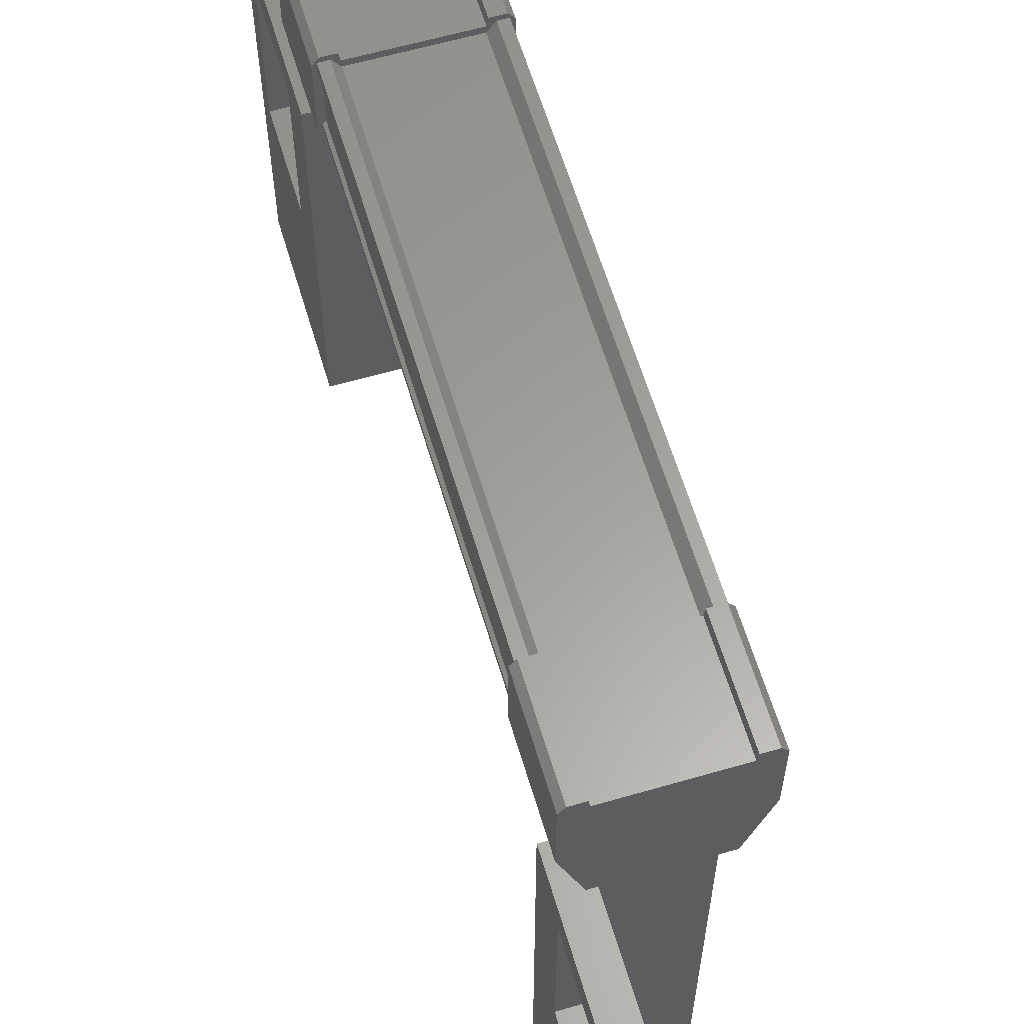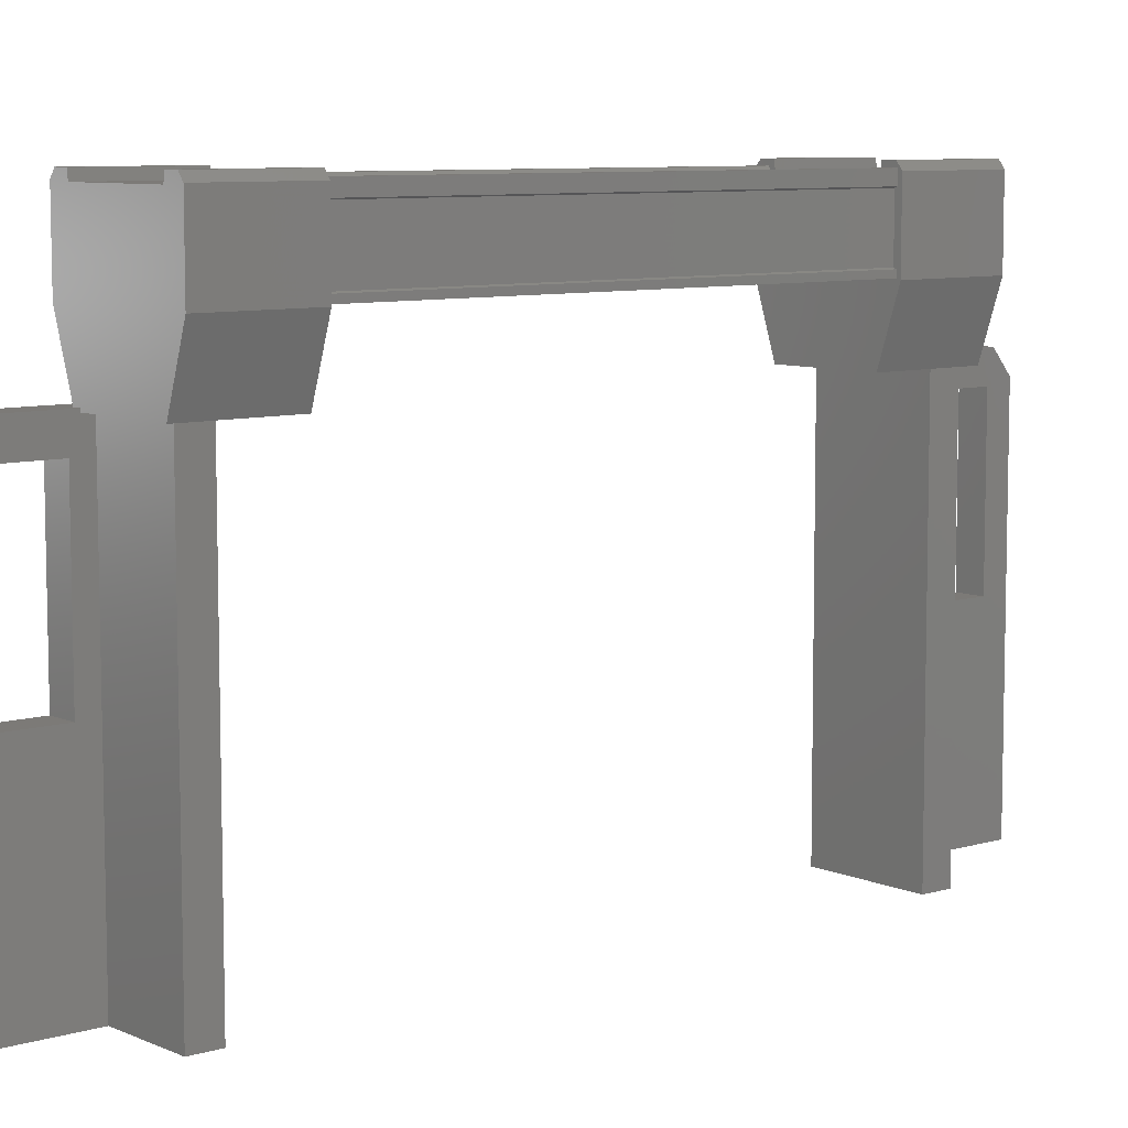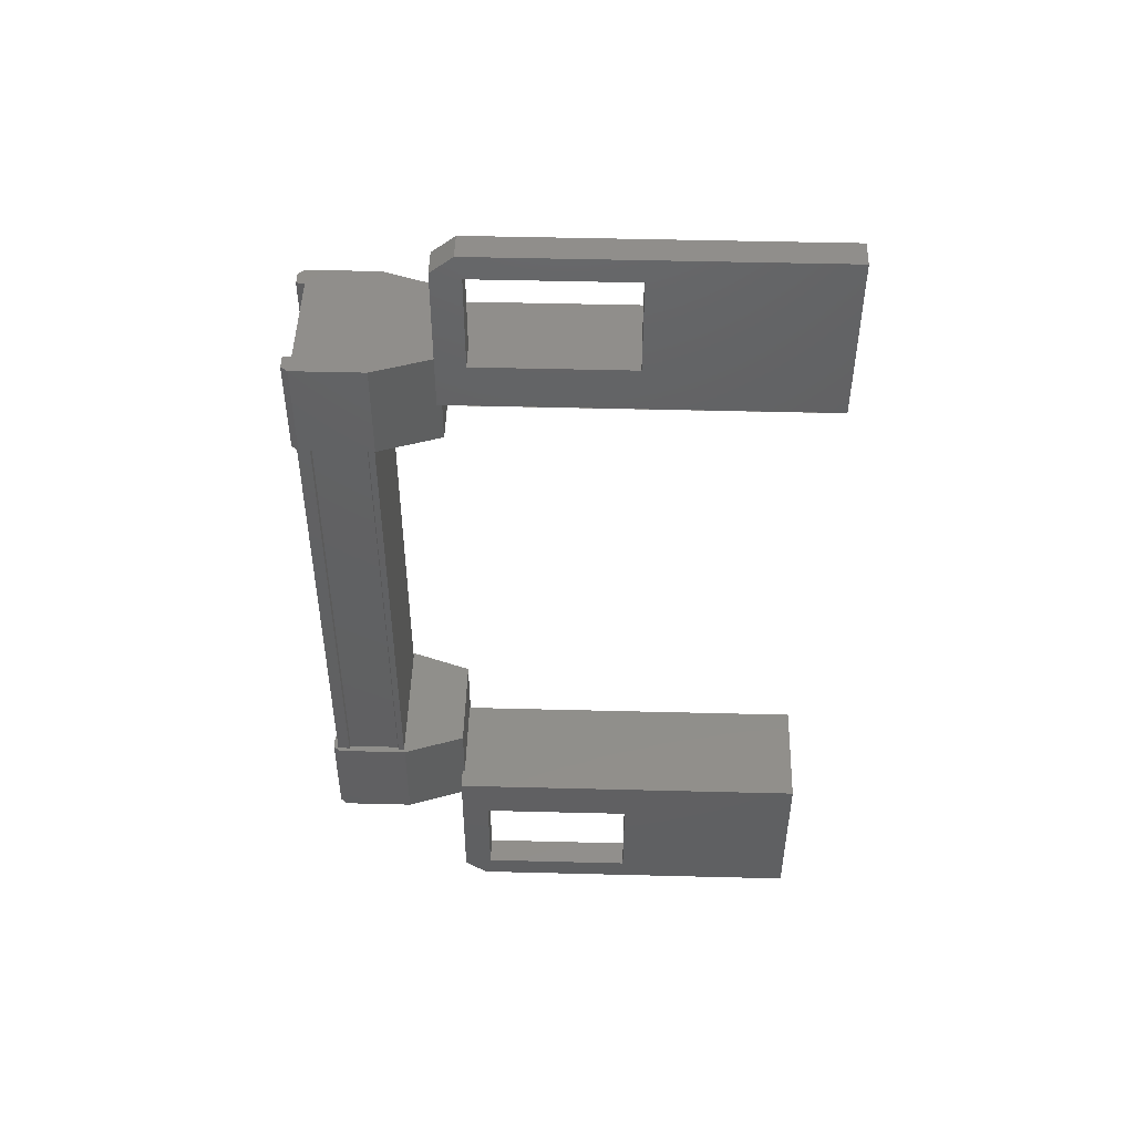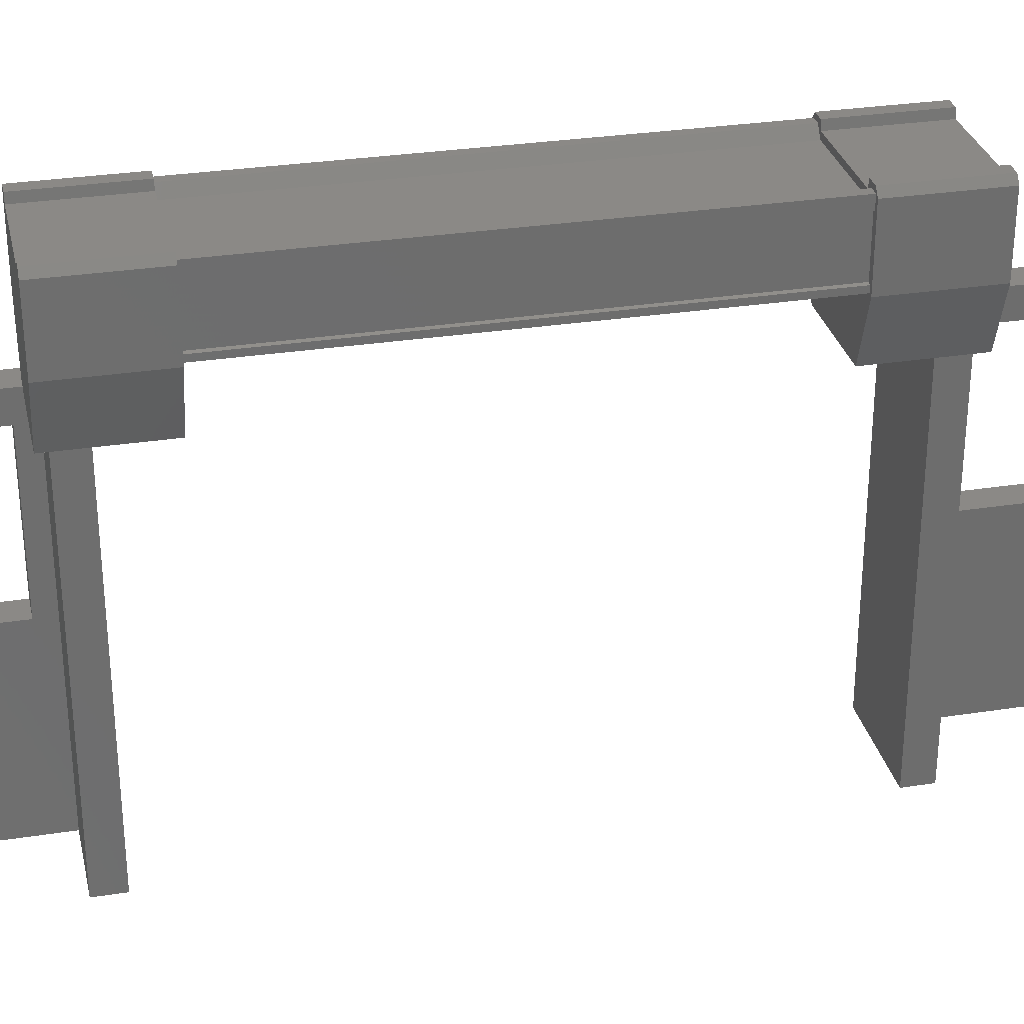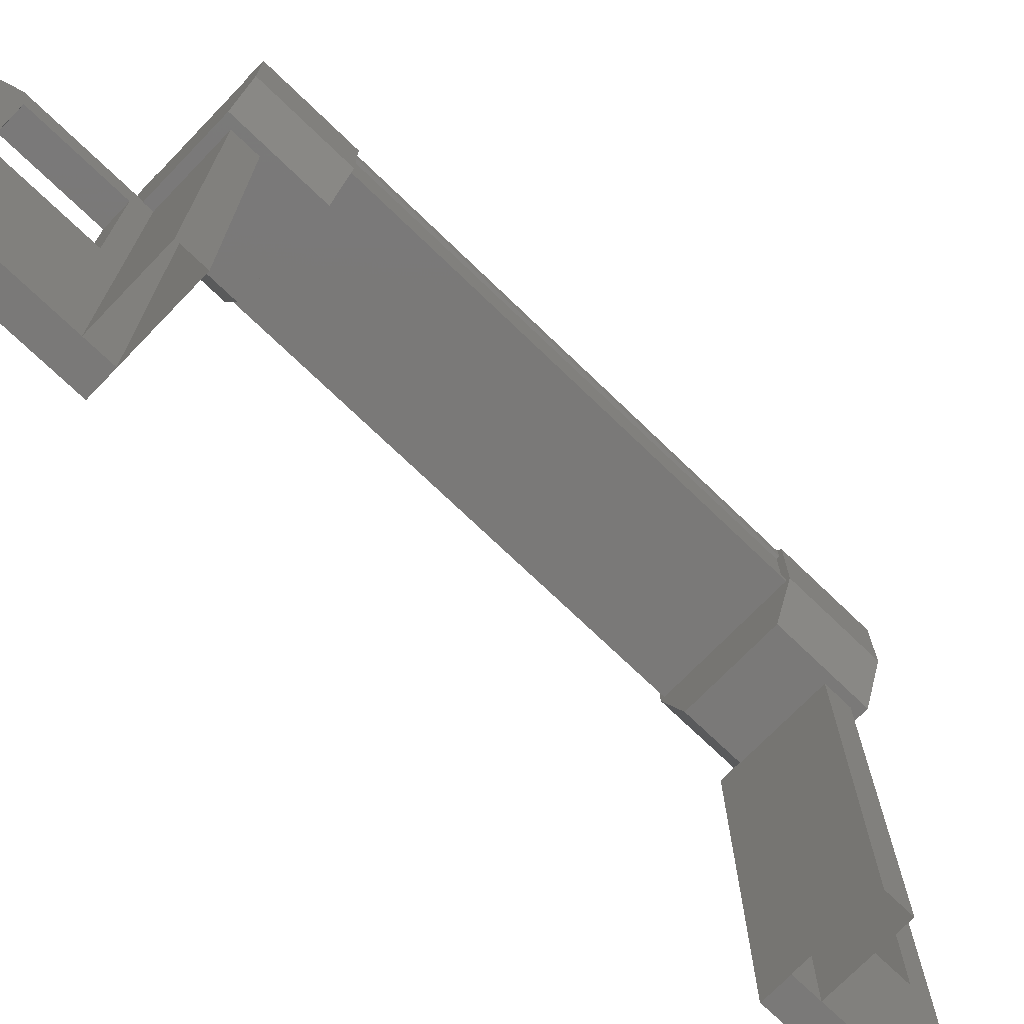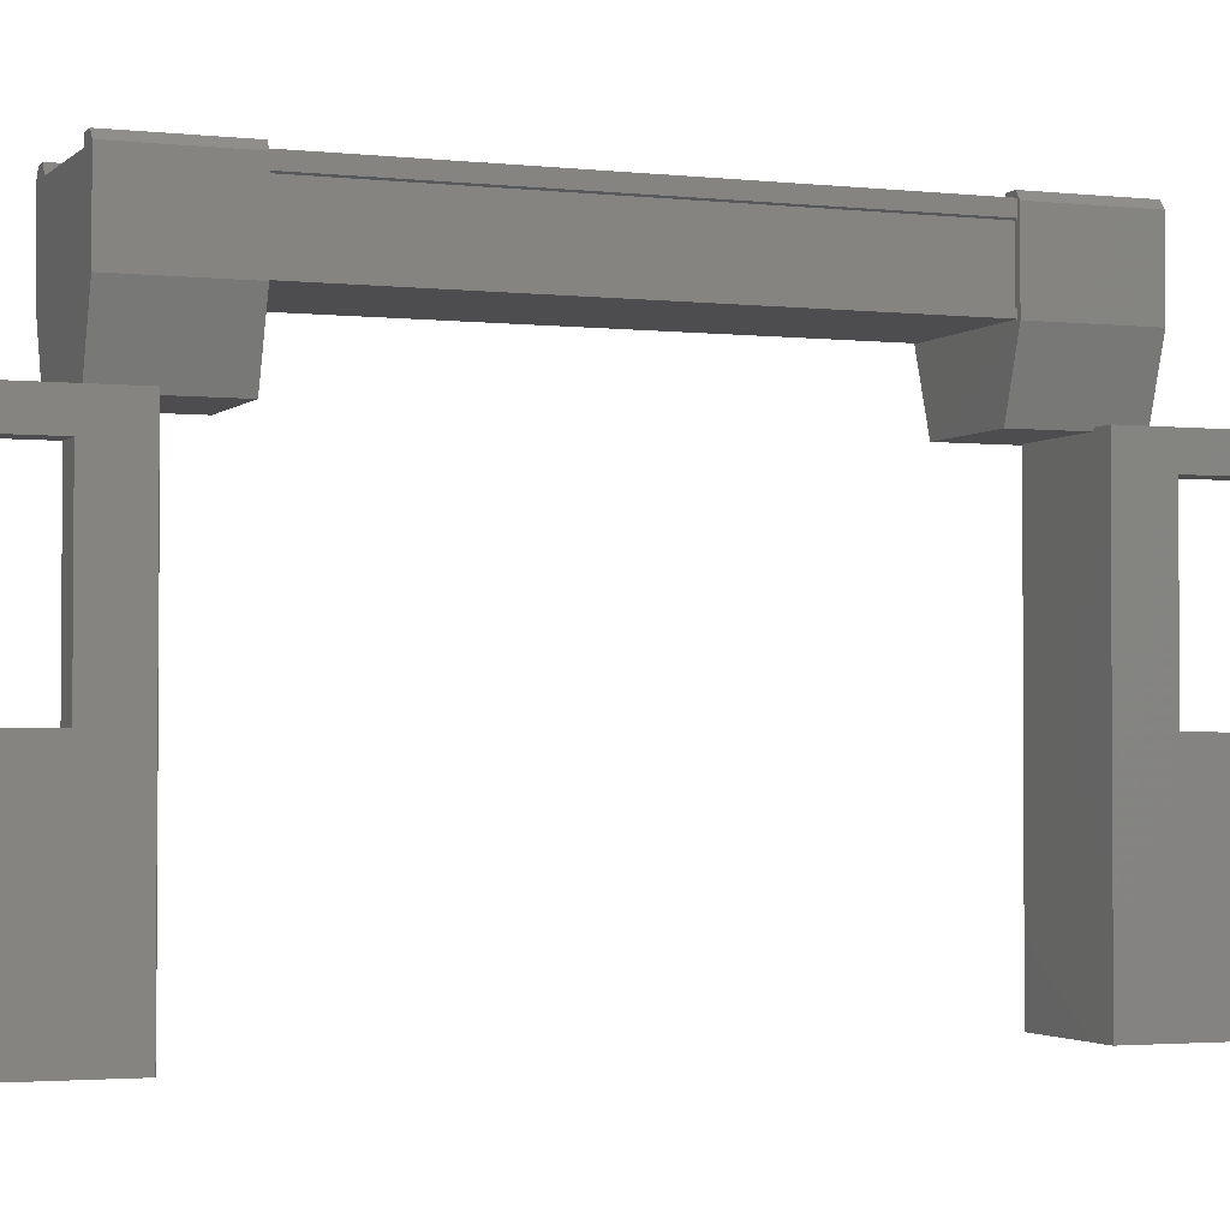
<metadata>
{"format":"stl","ext":"stl","renderer":"f3d","projection":"perspective","resolution":1024,"background":"white","views":[{"elev":61.0,"azim":-16.5,"up":"+Y"},{"elev":7.9,"azim":50.3,"up":"+Y"},{"elev":47.7,"azim":-88.4,"up":"+Z"},{"elev":30.0,"azim":77.3,"up":"+Y"},{"elev":-72.5,"azim":46.0,"up":"+Y"},{"elev":-2.3,"azim":-111.4,"up":"+Y"}]}
</metadata>
<code>
# stl→obj: 129 verts, 210 faces
v -0.4913 308.4 14.71
v -0.4272 308.3 15.87
v -0.4272 308.3 14.71
v -0.4272 307.5 15.87
v -2.086 306.4 6.851
v -1.754 304.6 6.85
v -1.754 306.4 6.851
v -1.754 306.5 6.568
v -1.754 306.5 17.43
v -1.754 304.6 17.14
v -1.754 306.4 17.15
v -2.086 306.4 17.15
v -2.044 308.3 14.97
v -1.934 308.3 14.97
v -1.934 308.3 9.029
v -1.848 308.2 9.029
v -0.4272 307.5 8.129
v -0.4272 308.3 9.288
v -0.4272 307.5 9.287
v -0.6649 308.3 9.288
v -0.4737 307.5 14.97
v -0.4737 307.5 9.029
v -0.5072 307.6 14.97
v -0.5072 307.6 9.029
v -0.5072 308.2 9.029
v -1.754 303.5 16.7
v -1.754 302.4 17.43
v -1.754 302.4 15.42
v -2.086 302.4 15.42
v -2.086 306.8 15.42
v -1.867 308.4 15.87
v -2.026 308.4 14.71
v -2.026 308.4 15.87
v -2.09 308.3 14.71
v -2.09 308.3 15.87
v -1.754 302.4 8.57
v -2.086 302.4 8.57
v -1.754 302.4 6.564
v -2.086 302.4 6.564
v -2.086 306.5 6.568
v -2.086 306.8 17.21
v -1.754 306.8 17.21
v -1.754 306.8 15.42
v -1.754 306.4 15.97
v -1.754 304.6 15.97
v -0.6696 308.2 14.97
v -0.5833 308.3 14.97
v -0.5833 308.3 9.029
v -0.4737 308.3 14.97
v -0.4737 308.3 9.029
v -1.754 304.6 8.026
v -1.754 306.4 8.027
v -1.754 306.8 8.574
v -1.754 306.8 6.784
v -2.086 306.8 6.784
v -2.09 308.3 8.129
v -2.09 308.3 9.288
v -2.026 308.4 8.13
v -2.026 308.4 9.288
v -1.867 308.4 8.13
v -0.6502 308.4 9.288
v -0.4913 308.4 9.288
v -0.4272 308.3 8.129
v -0.4272 307.5 14.71
v -0.6649 308.3 14.71
v -0.6502 308.4 14.71
v -0.6696 308.2 9.029
v -1.848 308.2 14.97
v -2.086 306.4 15.97
v -2.086 304.6 15.97
v -2.086 302.4 17.43
v -2.086 306.5 17.43
v -2.086 306.8 8.574
v -2.086 304.6 8.026
v -2.086 304.6 6.85
v -0.7769 306.7 15.42
v -0.7769 302.4 15.42
v -0.7769 306.7 15.75
v -0.7769 302.4 15.75
v -2.086 306.7 15.75
v -2.086 302.4 15.75
v -0.4737 308.2 9.029
v -0.4737 308.2 14.97
v -0.5072 308.2 14.97
v -2.086 302.4 8.243
v -2.086 306.7 8.247
v -0.7769 302.4 8.243
v -0.7769 306.7 8.247
v -0.7769 302.4 8.574
v -0.7769 306.7 8.577
v -2.086 302.4 8.574
v -2.086 306.7 8.578
v -2.044 307.5 14.97
v -2.044 307.5 9.029
v -2.01 307.6 14.97
v -2.01 307.6 9.029
v -2.01 308.2 14.97
v -2.01 308.2 9.029
v -2.044 308.2 14.97
v -2.044 308.2 9.029
v -2.044 308.3 9.029
v -1.754 303.5 7.295
v -2.086 306.4 8.027
v -2.086 304.6 17.14
v -1.852 308.3 15.87
v -1.852 308.3 14.71
v -1.867 308.4 14.71
v -2.09 307.5 14.71
v -2.09 307.5 15.87
v -0.6649 308.3 15.87
v -0.4913 308.4 15.87
v -0.6502 308.4 15.87
v -1.839 306.7 14.71
v -1.839 306.7 15.87
v -0.6785 306.7 15.87
v -0.6785 306.7 14.71
v -2.09 307.5 8.129
v -0.6785 306.7 8.128
v -0.6785 306.7 9.287
v -1.839 306.7 9.287
v -1.839 306.7 8.128
v -2.09 307.5 9.287
v -1.852 308.3 9.288
v -0.6649 308.3 8.129
v -0.6502 308.4 8.13
v -0.4913 308.4 8.13
v -1.852 308.3 8.129
v -1.867 308.4 9.288
v -2.086 306.7 15.42
f 1 2 3
f 3 2 4
f 5 6 7
f 7 6 8
f 9 10 11
f 11 10 12
f 13 14 15
f 15 14 16
f 17 18 19
f 19 18 20
f 21 22 23
f 23 22 24
f 24 25 23
f 26 27 28
f 28 27 29
f 29 30 28
f 31 32 33
f 33 32 34
f 34 35 33
f 36 37 38
f 38 37 39
f 39 40 38
f 41 42 43
f 43 42 44
f 44 45 43
f 46 47 48
f 48 47 49
f 49 50 48
f 51 52 53
f 53 52 54
f 54 55 53
f 56 57 58
f 58 57 59
f 59 60 58
f 61 20 62
f 62 20 18
f 18 63 62
f 17 63 18
f 4 64 3
f 3 64 65
f 65 1 3
f 66 1 65
f 48 67 46
f 46 67 16
f 16 68 46
f 14 68 16
f 69 30 70
f 70 30 29
f 29 71 70
f 27 71 29
f 72 71 27
f 36 73 37
f 37 73 74
f 74 39 37
f 75 39 74
f 40 39 75
f 29 76 77
f 77 76 78
f 78 79 77
f 80 79 78
f 81 79 80
f 50 49 82
f 82 49 83
f 83 25 82
f 84 25 83
f 23 25 84
f 85 86 87
f 87 86 88
f 88 89 87
f 90 89 88
f 91 89 90
f 90 92 91
f 21 21 22
f 22 21 93
f 93 94 22
f 93 94 93
f 94 94 93
f 93 95 94
f 94 95 96
f 96 95 97
f 97 98 96
f 99 98 97
f 100 98 99
f 99 13 100
f 100 13 101
f 101 13 15
f 40 8 38
f 38 8 6
f 6 102 38
f 51 102 6
f 36 102 51
f 51 53 36
f 36 53 73
f 73 53 55
f 55 103 73
f 5 103 55
f 52 103 5
f 5 7 52
f 52 7 54
f 54 7 8
f 8 55 54
f 40 55 8
f 5 55 40
f 40 75 5
f 5 75 6
f 6 75 74
f 74 51 6
f 103 51 74
f 52 51 103
f 44 69 45
f 45 69 70
f 70 10 45
f 104 10 70
f 12 10 104
f 104 72 12
f 12 72 41
f 41 72 9
f 9 42 41
f 11 42 9
f 44 42 11
f 11 12 44
f 44 12 69
f 69 12 41
f 41 30 69
f 43 30 41
f 28 30 43
f 43 45 28
f 28 45 26
f 26 45 10
f 10 27 26
f 9 27 10
f 72 27 9
f 105 106 31
f 31 106 107
f 107 32 31
f 106 32 107
f 34 32 106
f 106 108 34
f 34 108 35
f 35 108 109
f 109 105 35
f 4 105 109
f 110 105 4
f 4 2 110
f 110 2 111
f 111 2 1
f 1 112 111
f 66 112 1
f 110 112 66
f 66 65 110
f 110 65 106
f 106 65 64
f 64 108 106
f 113 108 64
f 109 108 113
f 113 114 109
f 109 114 115
f 115 114 113
f 113 116 115
f 64 116 113
f 115 116 64
f 64 4 115
f 115 4 109
f 117 17 118
f 118 17 19
f 19 119 118
f 120 119 19
f 118 119 120
f 120 121 118
f 118 121 117
f 117 121 120
f 120 122 117
f 19 122 120
f 123 122 19
f 19 20 123
f 123 20 124
f 124 20 61
f 61 125 124
f 62 125 61
f 126 125 62
f 62 63 126
f 126 63 124
f 124 63 17
f 17 127 124
f 117 127 17
f 56 127 117
f 117 122 56
f 56 122 57
f 57 122 123
f 123 59 57
f 128 59 123
f 60 59 128
f 128 123 60
f 60 123 127
f 127 123 124
f 70 71 104
f 104 71 72
f 56 58 127
f 127 58 60
f 35 105 33
f 33 105 31
f 126 124 125
f 111 112 110
f 38 102 36
f 110 106 105
f 78 76 80
f 88 86 90
f 22 22 21
f 76 29 129
f 73 103 74

</code>
